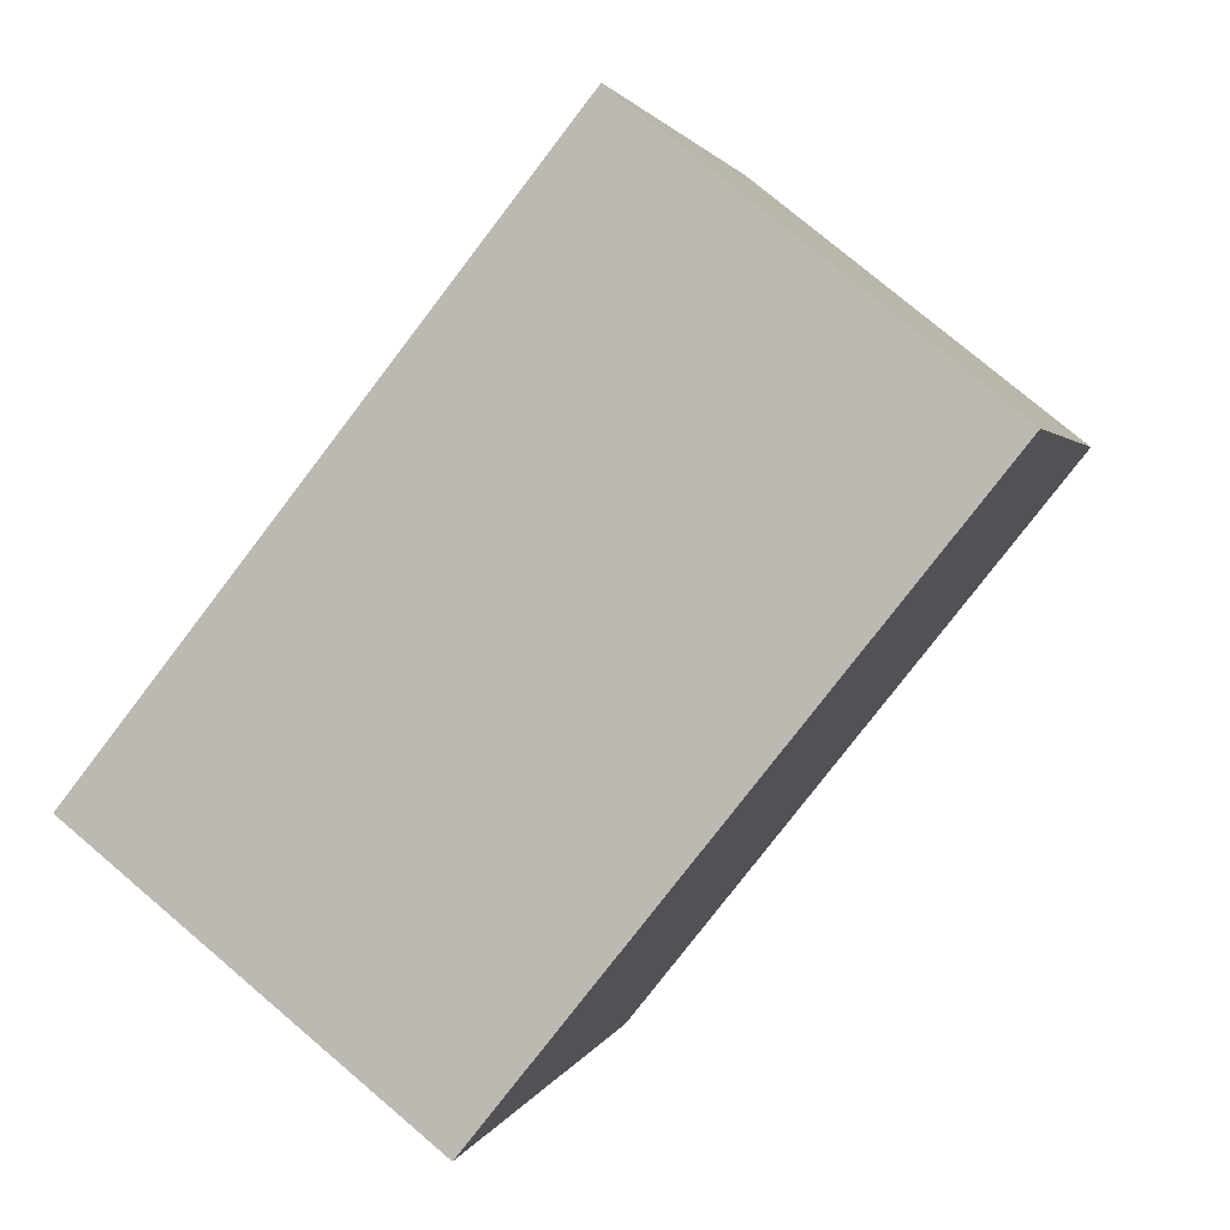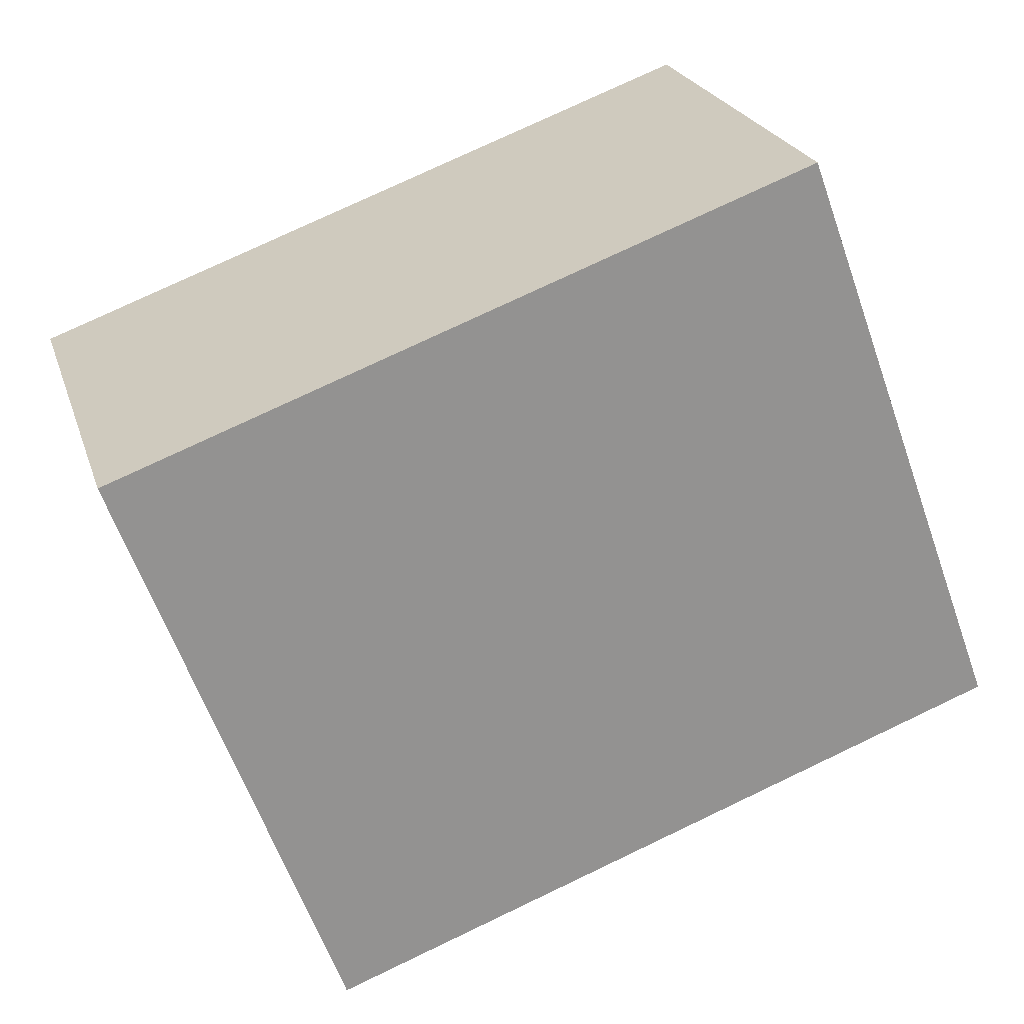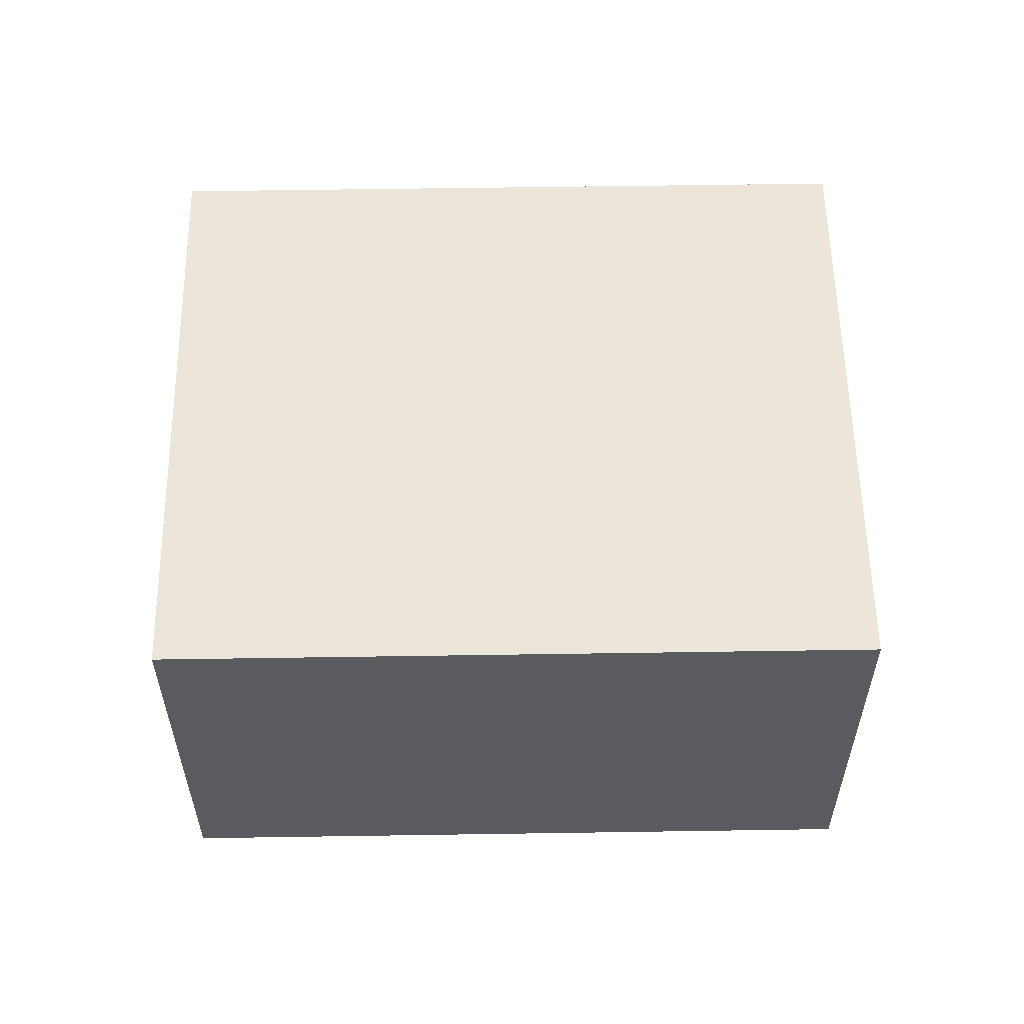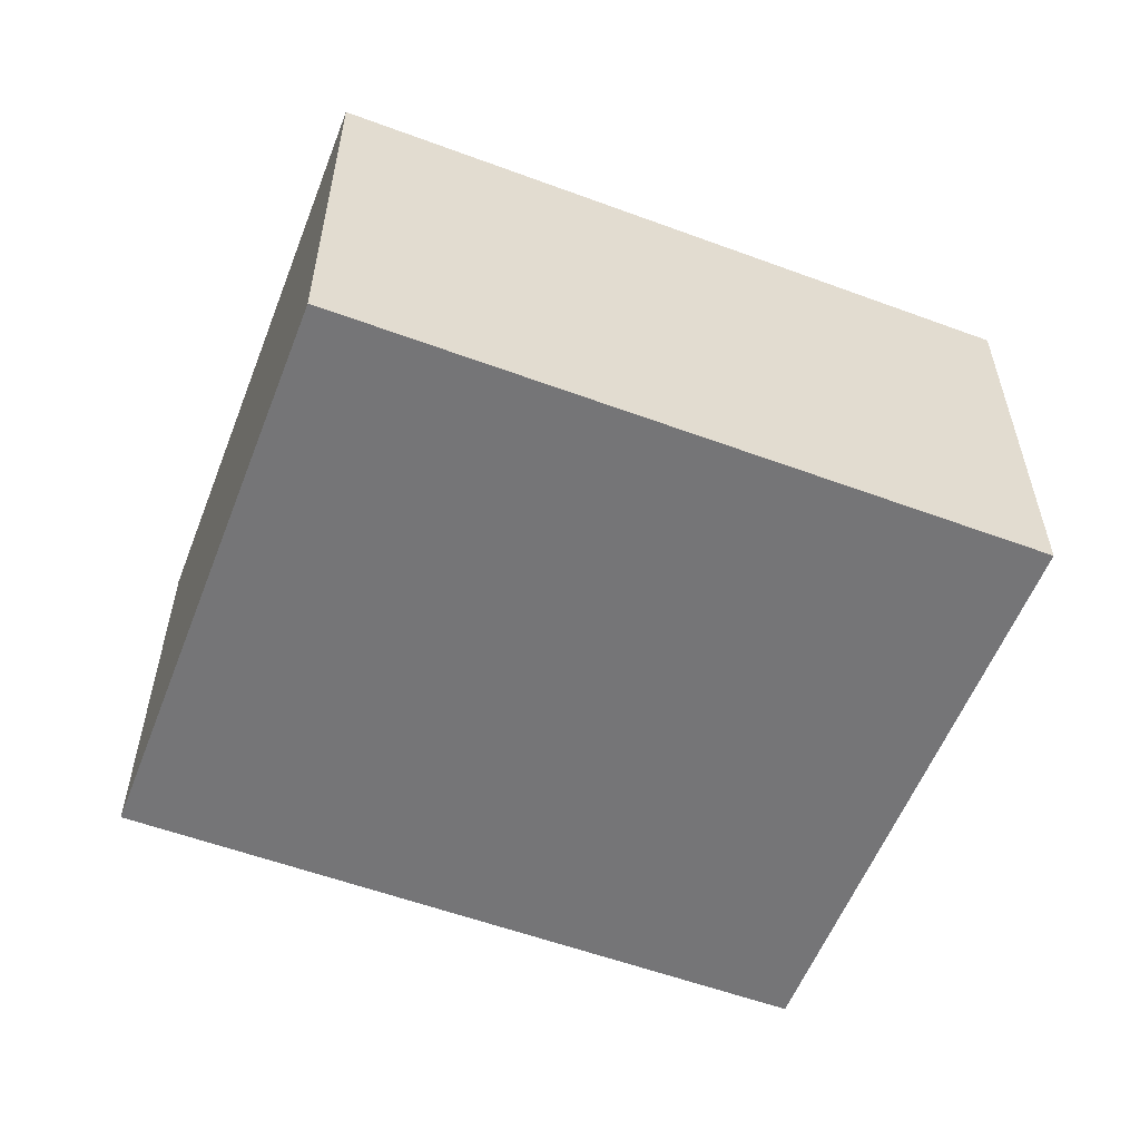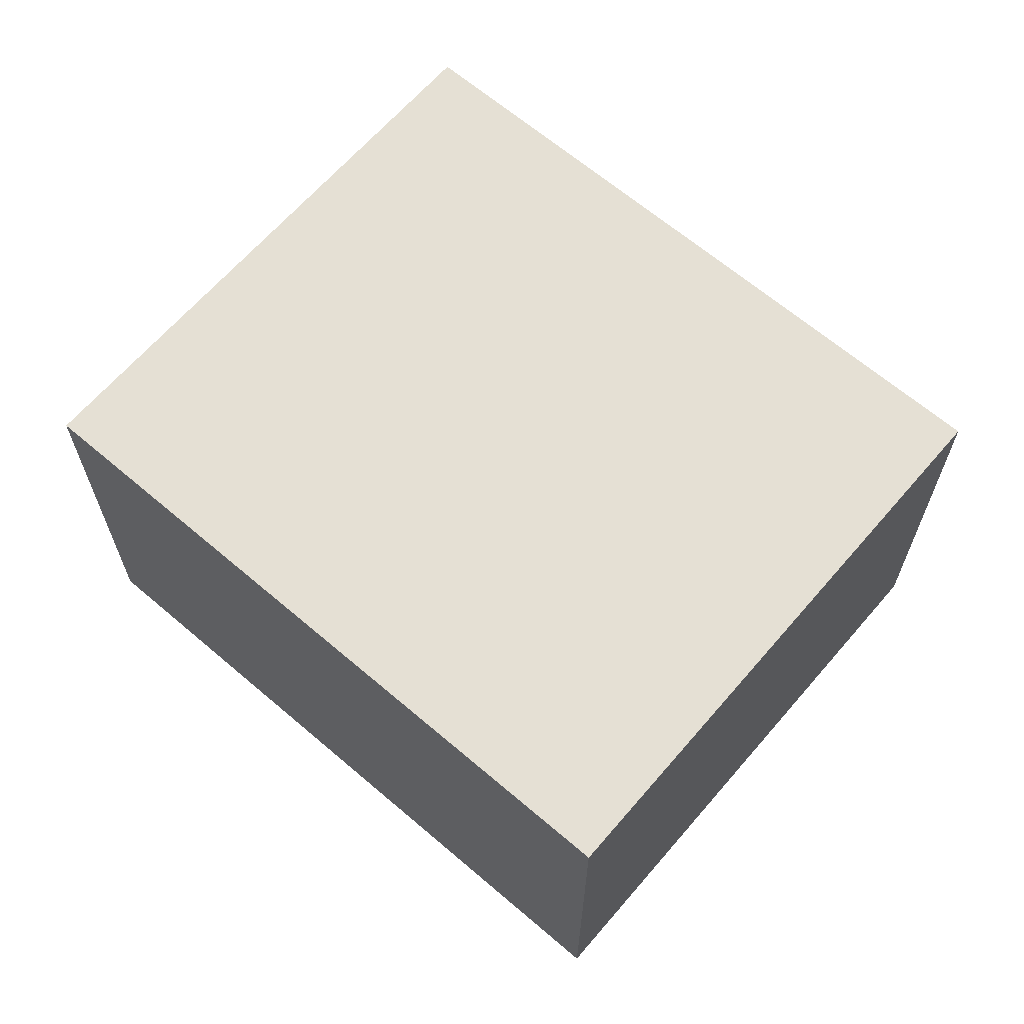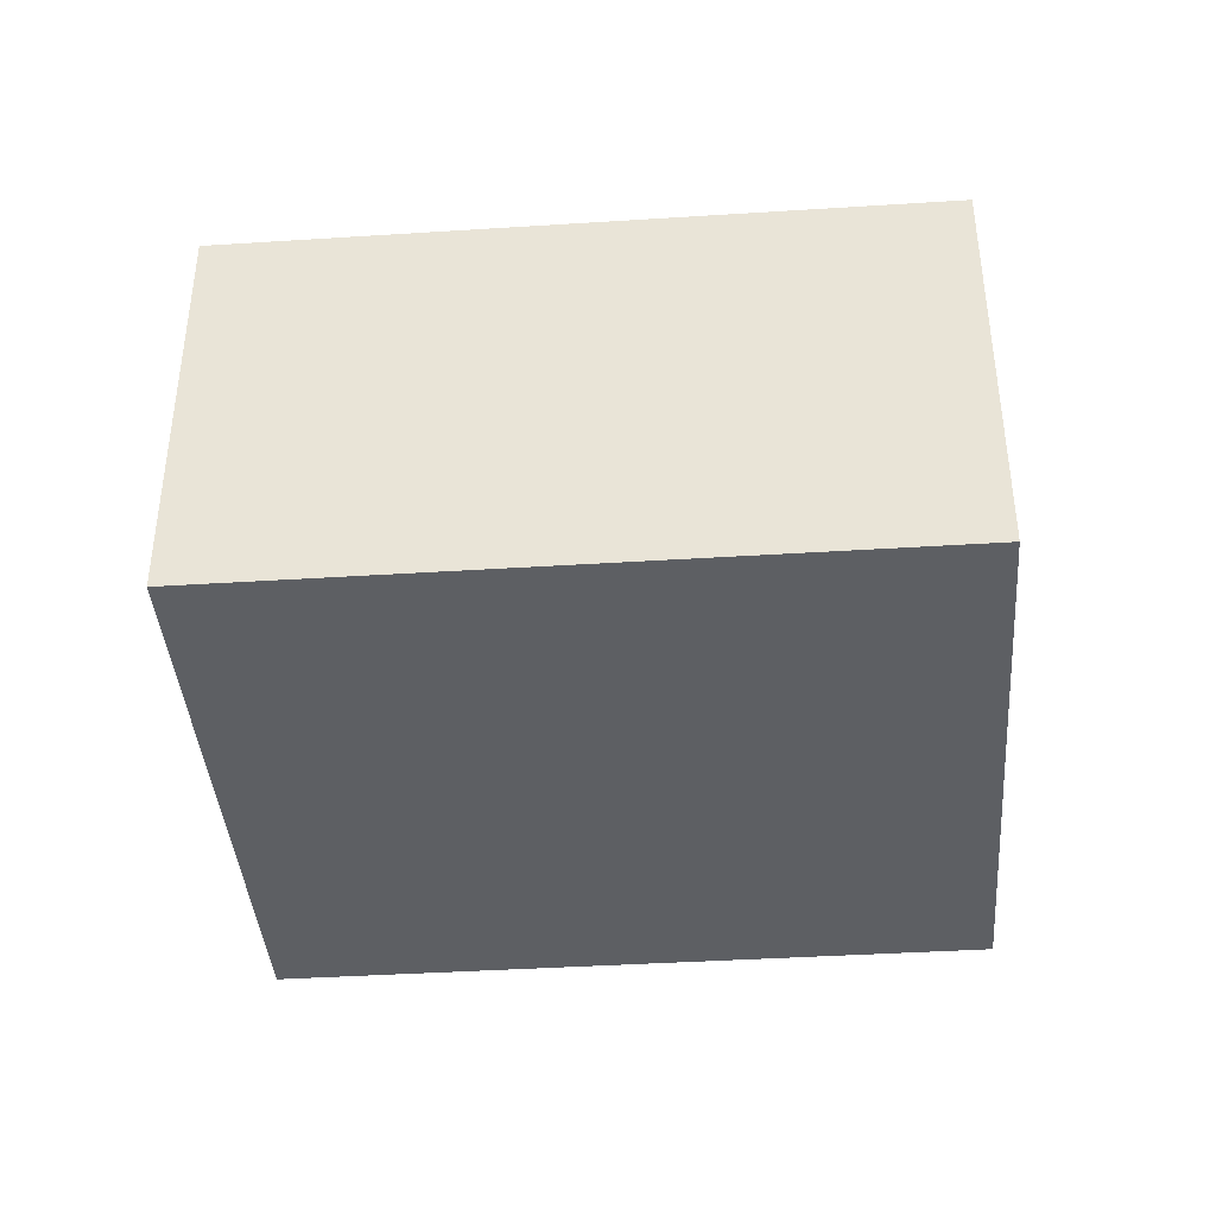
<metadata>
{"format":"obj","ext":"obj","renderer":"f3d","projection":"perspective","resolution":1024,"background":"white","views":[{"elev":76.4,"azim":-49.7,"up":"+Z"},{"elev":23.3,"azim":-15.8,"up":"+Z"},{"elev":57.0,"azim":158.9,"up":"+Y"},{"elev":-56.6,"azim":-41.3,"up":"+Y"},{"elev":65.2,"azim":20.5,"up":"+Y"},{"elev":-40.3,"azim":164.3,"up":"+Y"}]}
</metadata>
<code>
v  3.468 2.164 1.274
v  1.08 2.164 -2.937
v  0 2.164 1.325e-16
v  3.598 2.164 0.92
v  4.548 2.164 -1.662
v  4.431 2.164 -1.344
v  4.548 1.018e-16 -1.662
v  1.08 1.798e-16 -2.937
v  0 0 0
v  3.468 -7.801e-17 1.274
v  3.598 -5.633e-17 0.92
v  4.431 8.23e-17 -1.344
g defaultobject
f 1 2 3
f 2 1 4
f 2 4 5
f 5 4 6
f 7 2 5
f 2 7 8
f 8 3 2
f 3 8 9
f 9 1 3
f 1 9 10
f 10 4 1
f 4 10 6
f 6 10 11
f 6 11 12
f 6 12 5
f 5 12 7
f 7 9 8
f 9 7 11
f 9 11 10
f 11 7 12

</code>
